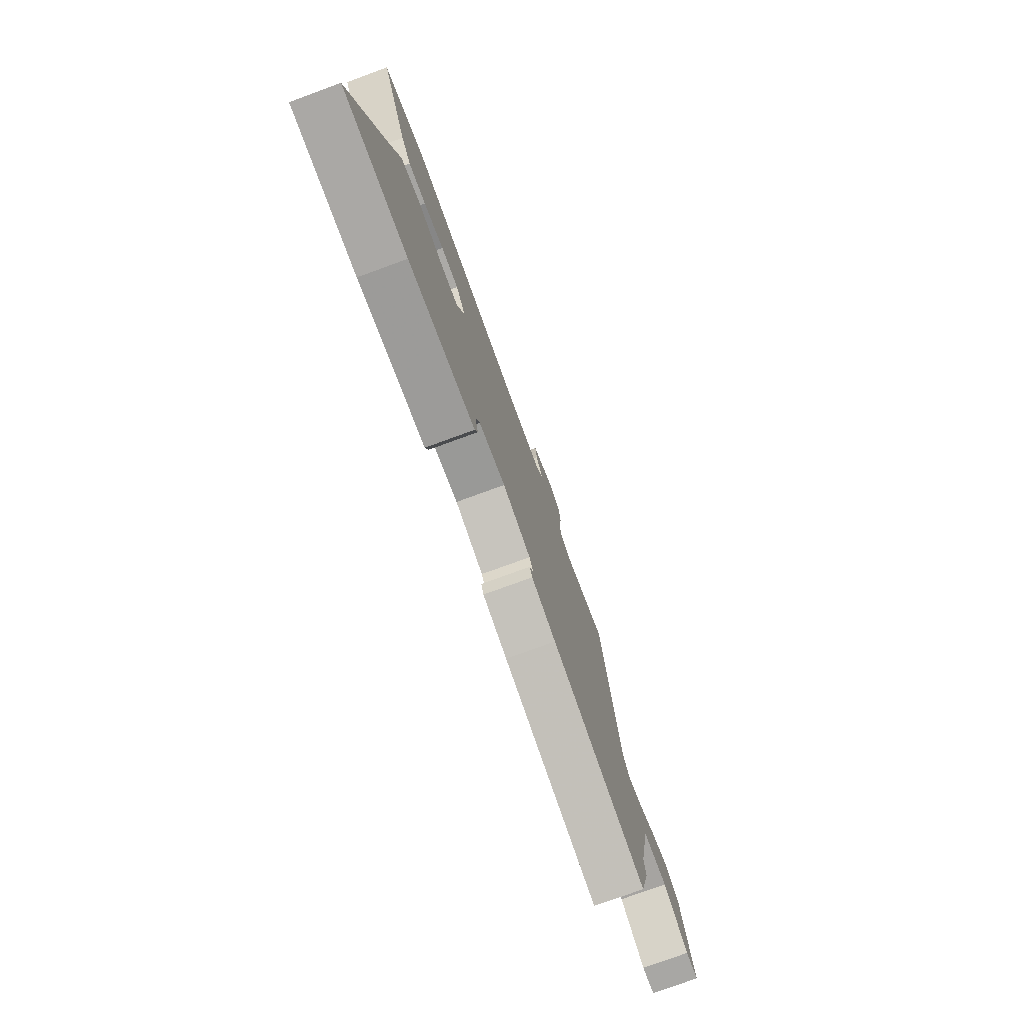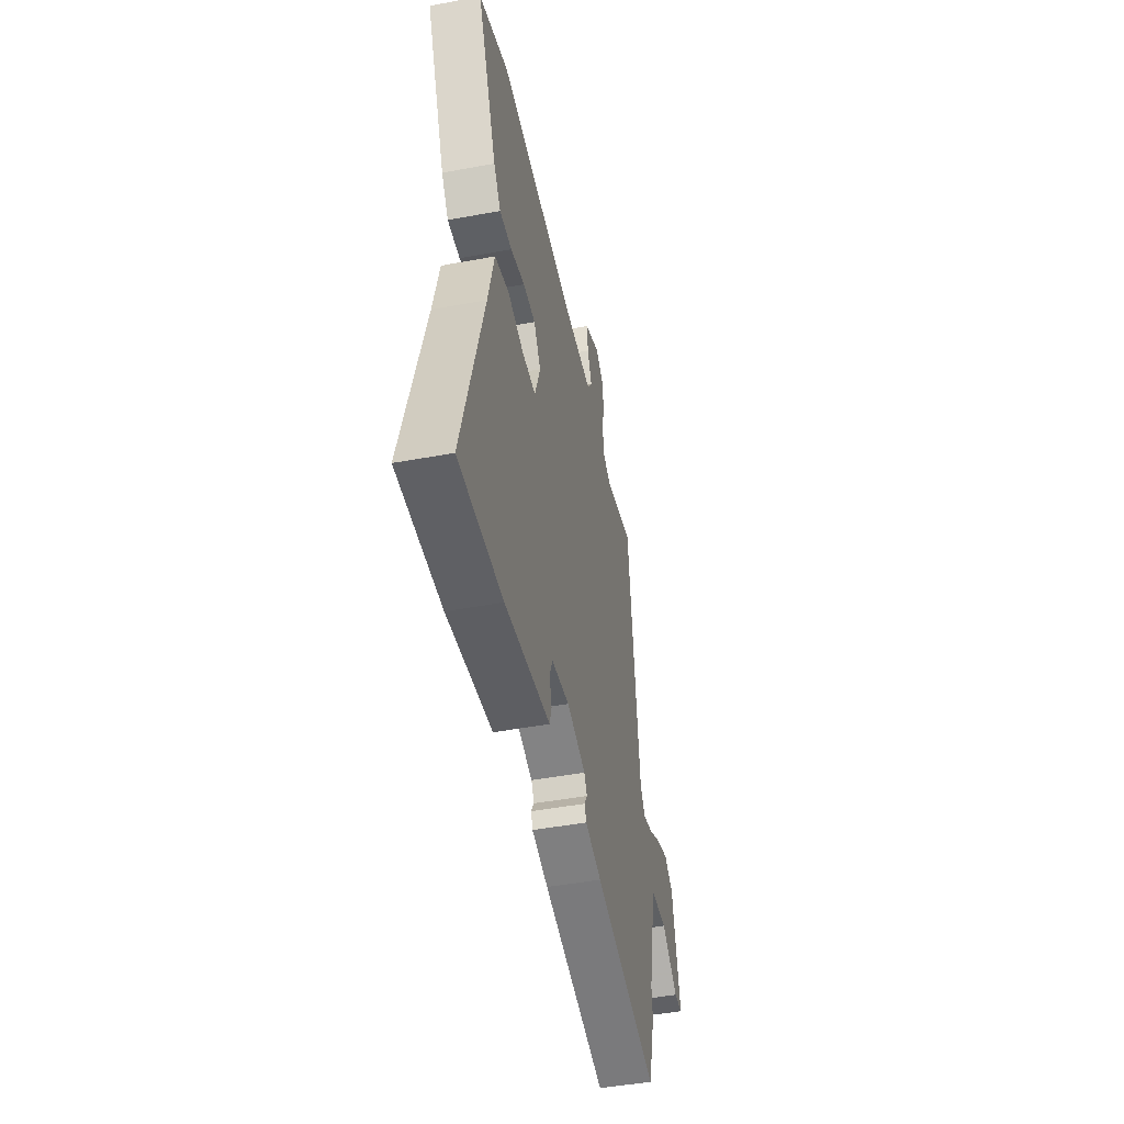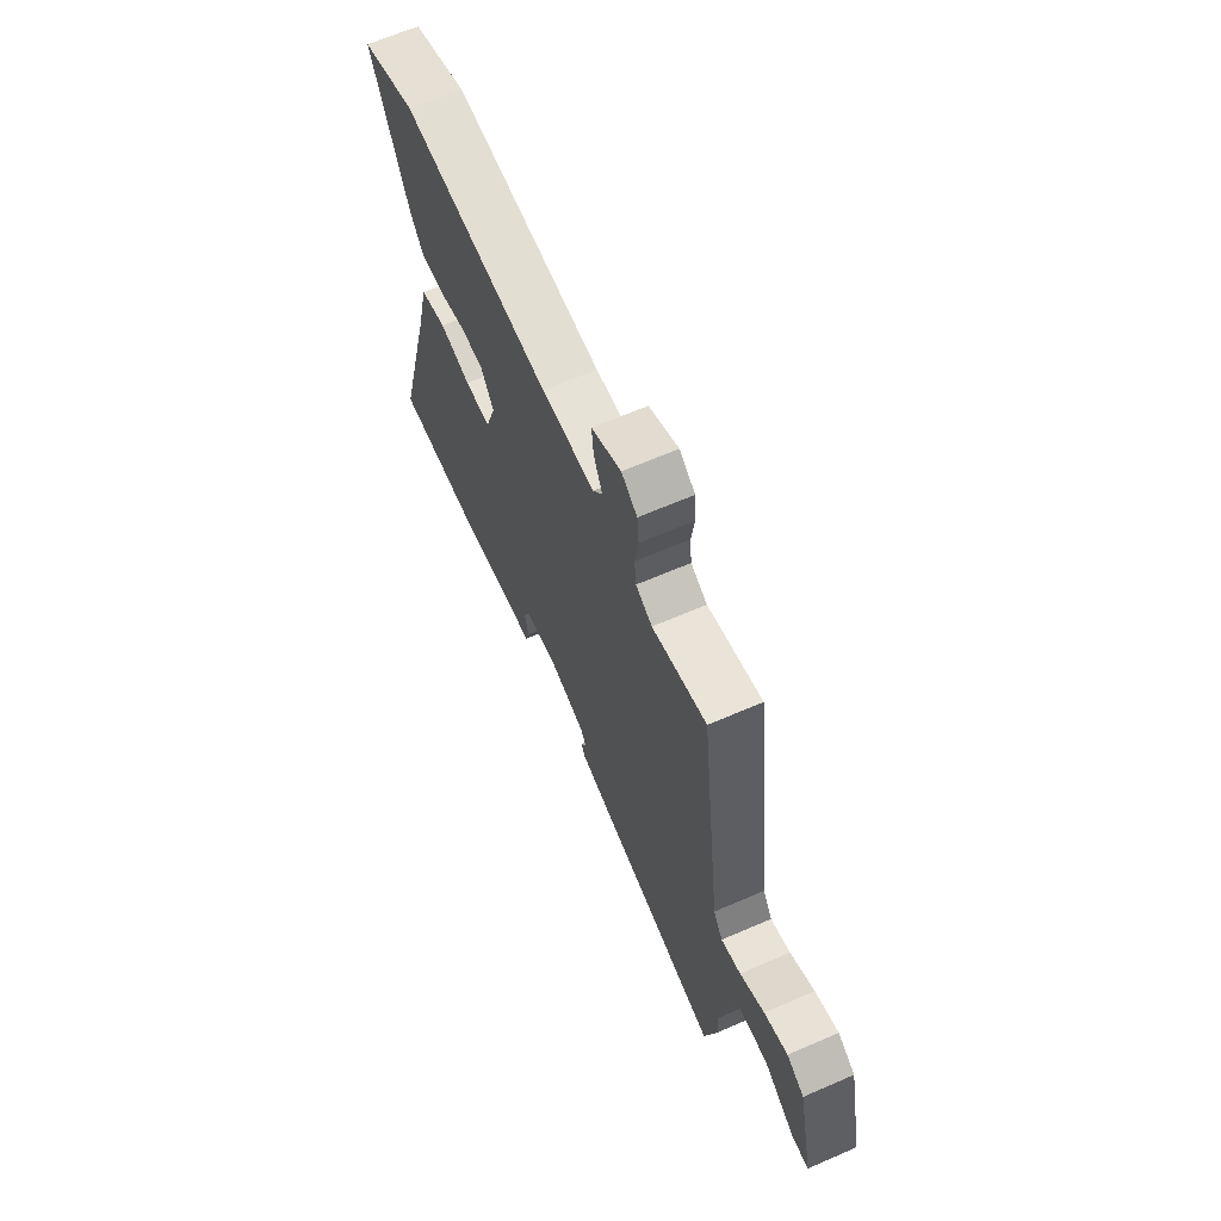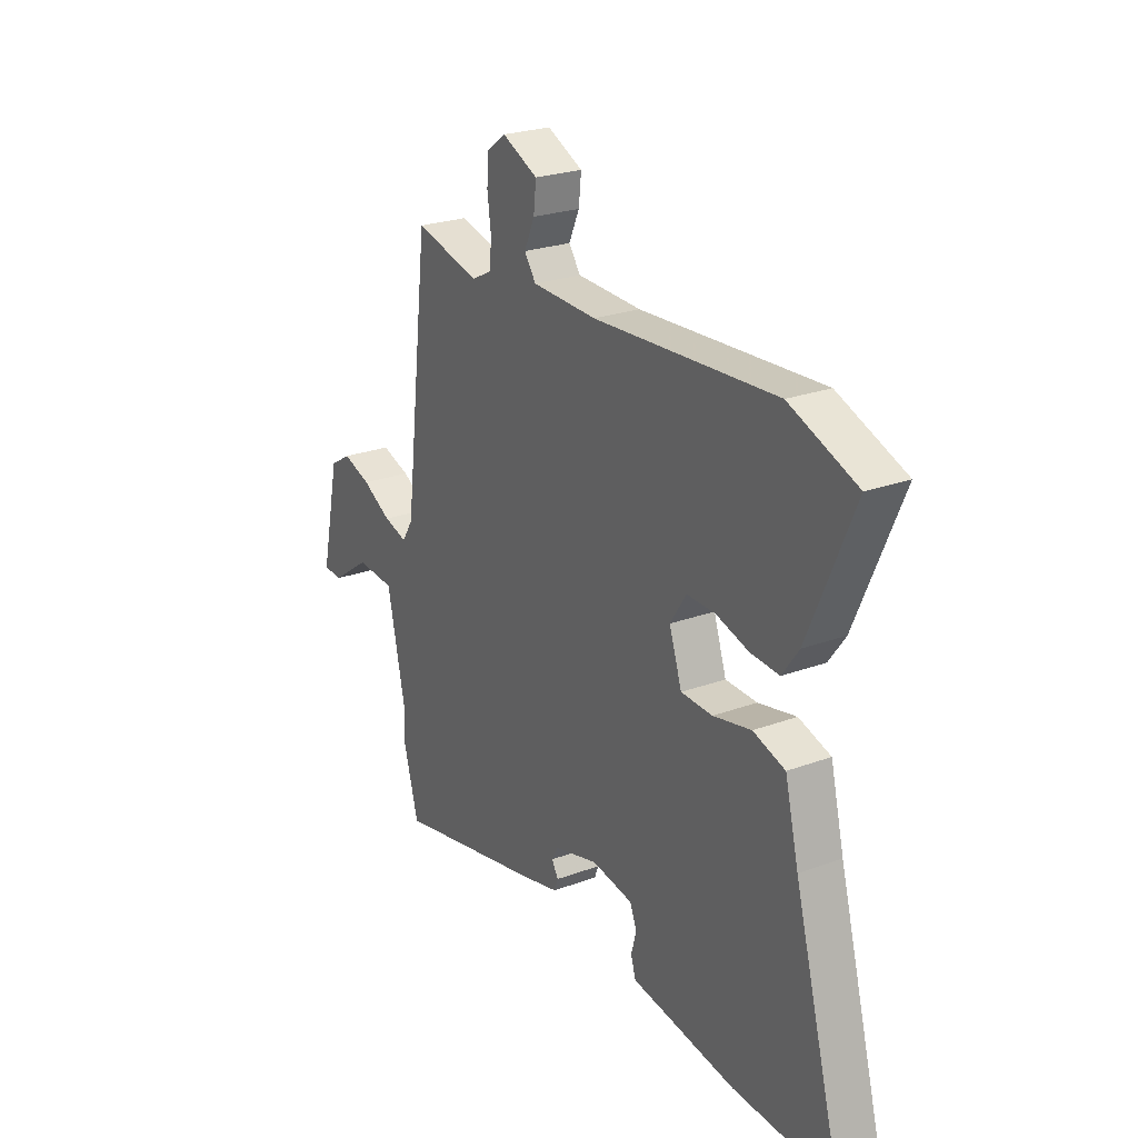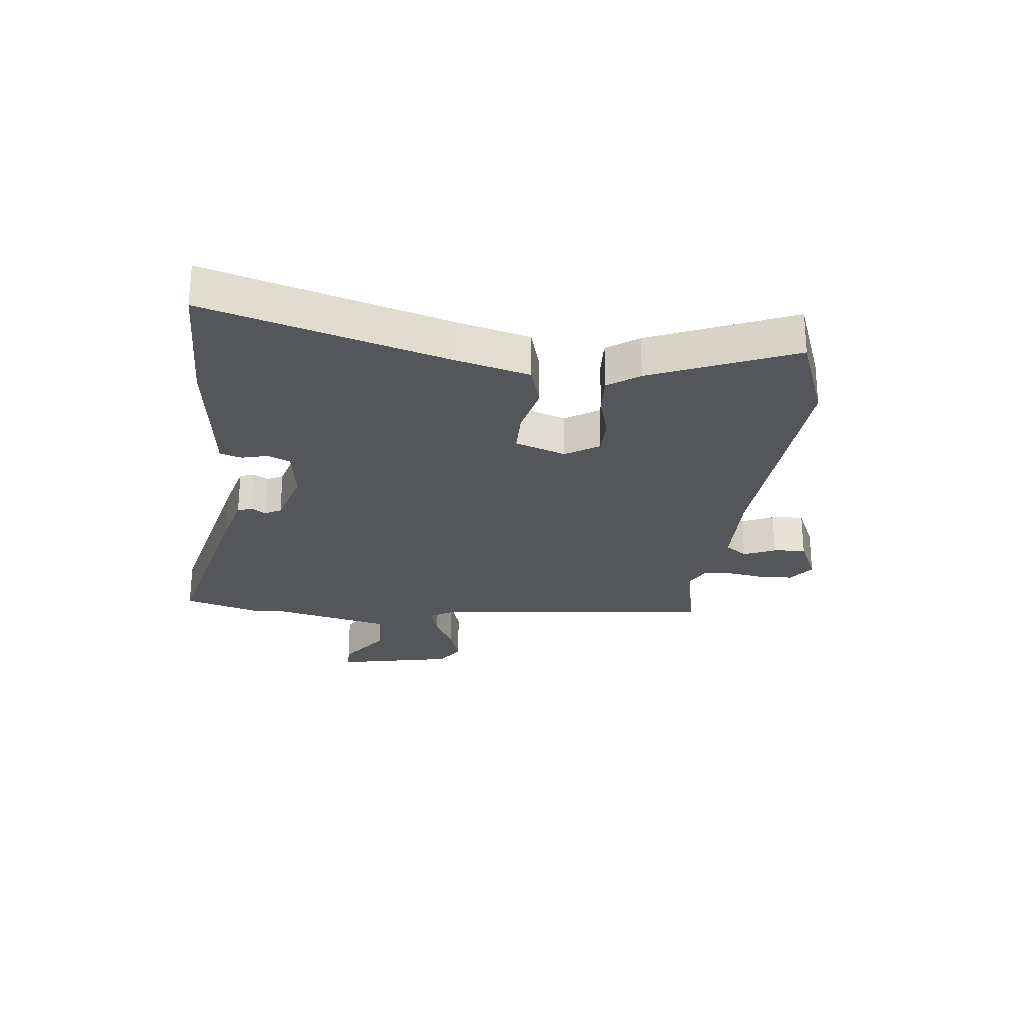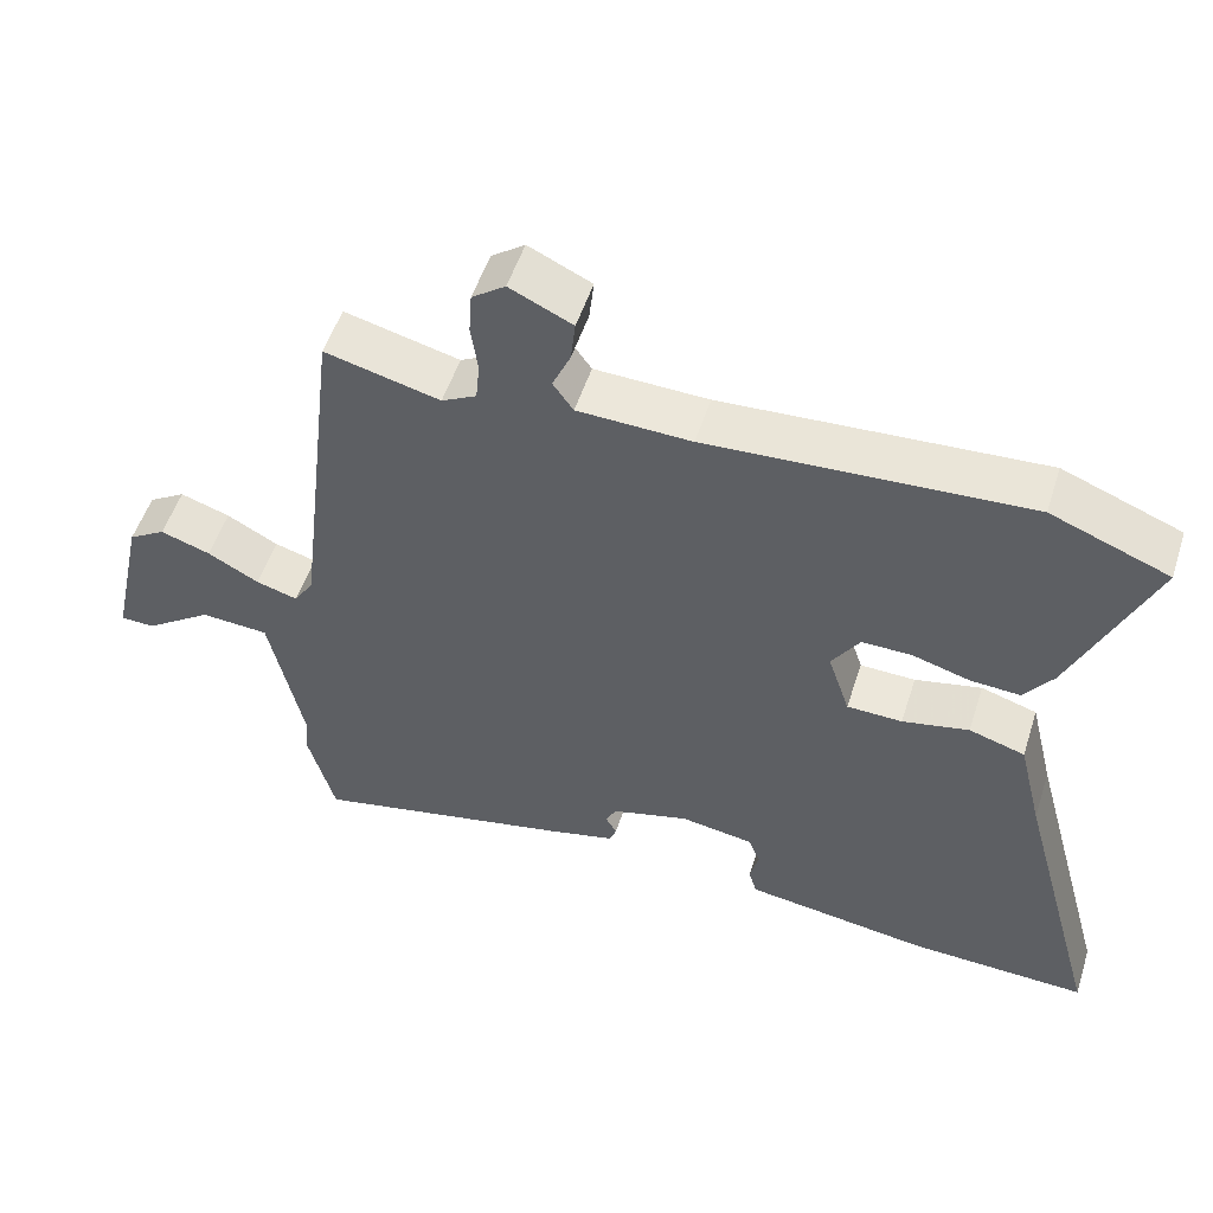
<metadata>
{"format":"obj","ext":"obj","renderer":"f3d","projection":"perspective","resolution":1024,"background":"white","views":[{"elev":-76.9,"azim":-69.9,"up":"+Z"},{"elev":-46.5,"azim":-78.1,"up":"+Z"},{"elev":64.9,"azim":66.4,"up":"+Z"},{"elev":24.5,"azim":-121.2,"up":"+Z"},{"elev":-25.8,"azim":-97.2,"up":"+Y"},{"elev":52.6,"azim":-162.3,"up":"+Z"}]}
</metadata>
<code>
v 0.528 0.07 -0.398
v 0.492 0.07 -0.529
v 0.146 0.07 -0.454
v 0.057 0.07 -0.432
v 0.048 0.07 -0.408
v 0.063 0.07 -0.382
v 0.048 0.07 -0.355
v -0.054 0.07 -0.327
v -0.15 0.07 -0.342
v -0.166 0.07 -0.381
v -0.154 0.07 -0.426
v -0.165 0.07 -0.463
v -0.253 0.07 -0.475
v -0.409 0.07 -0.497
v -0.645 0.07 -0.505
v -0.533 0.07 -0.097
v -0.501 0.07 0.033
v -0.427 0.07 0.056
v -0.339 0.07 0.037
v -0.266 0.07 0.039
v -0.237 0.07 0.126
v -0.274 0.07 0.183
v -0.34 0.07 0.182
v -0.416 0.07 0.16
v -0.482 0.07 0.156
v -0.52 0.07 0.209
v -0.625 0.07 0.451
v -0.469 0.07 0.512
v -0.047 0.07 0.487
v 0.103 0.07 0.492
v 0.13 0.07 0.53
v 0.106 0.07 0.584
v 0.1 0.07 0.639
v 0.183 0.07 0.678
v 0.227 0.07 0.646
v 0.231 0.07 0.59
v 0.222 0.07 0.527
v 0.227 0.07 0.475
v 0.273 0.07 0.451
v 0.425 0.07 0.489
v 0.484 0.07 0.003
v 0.51 0.07 -0.038
v 0.565 0.07 -0.022
v 0.633 0.07 0.015
v 0.699 0.07 0.037
v 0.748 0.07 0.007
v 0.792 0.07 -0.194
v 0.747 0.07 -0.196
v 0.657 0.07 -0.133
v 0.567 0.07 -0.139
v 0.523 0.07 -0.346
v 0.528 0 -0.398
v 0.492 0 -0.529
v 0.146 0 -0.454
v 0.057 0 -0.432
v 0.048 0 -0.408
v 0.063 0 -0.382
v 0.048 0 -0.355
v -0.054 0 -0.327
v -0.15 0 -0.342
v -0.166 0 -0.381
v -0.154 0 -0.426
v -0.165 0 -0.463
v -0.253 0 -0.475
v -0.409 0 -0.497
v -0.645 0 -0.505
v -0.533 0 -0.097
v -0.501 0 0.033
v -0.427 0 0.056
v -0.339 0 0.037
v -0.266 0 0.039
v -0.237 0 0.126
v -0.274 0 0.183
v -0.34 0 0.182
v -0.416 0 0.16
v -0.482 0 0.156
v -0.52 0 0.209
v -0.625 0 0.451
v -0.469 0 0.512
v -0.047 0 0.487
v 0.103 0 0.492
v 0.13 0 0.53
v 0.106 0 0.584
v 0.1 0 0.639
v 0.183 0 0.678
v 0.227 0 0.646
v 0.231 0 0.59
v 0.222 0 0.527
v 0.227 0 0.475
v 0.273 0 0.451
v 0.425 0 0.489
v 0.484 0 0.003
v 0.51 0 -0.038
v 0.565 0 -0.022
v 0.633 0 0.015
v 0.699 0 0.037
v 0.748 0 0.007
v 0.792 0 -0.194
v 0.747 0 -0.196
v 0.657 0 -0.133
v 0.567 0 -0.139
v 0.523 0 -0.346
f 46 47 48 49
f 46 49 50
f 43 44 45 46
f 42 43 46 50
f 41 42 50 51
f 39 40 41 51
f 34 35 36 37
f 34 37 38
f 31 32 33 34
f 31 34 38
f 30 31 38
f 29 30 38 39
f 23 24 25 26
f 22 23 26 27
f 16 17 18 19
f 16 19 20
f 13 14 15 16
f 13 16 20
f 10 11 12 13
f 9 10 13 20
f 8 9 20 21
f 3 4 5 6
f 3 6 7
f 2 3 7
f 1 2 7
f 22 27 28 29
f 21 22 29 39
f 8 21 39 51
f 1 7 8 51
f 100 99 98 97
f 101 100 97
f 97 96 95 94
f 101 97 94 93
f 102 101 93 92
f 102 92 91 90
f 88 87 86 85
f 89 88 85
f 85 84 83 82
f 89 85 82
f 89 82 81
f 90 89 81 80
f 77 76 75 74
f 78 77 74 73
f 70 69 68 67
f 71 70 67
f 67 66 65 64
f 71 67 64
f 64 63 62 61
f 71 64 61 60
f 72 71 60 59
f 57 56 55 54
f 58 57 54
f 58 54 53
f 58 53 52
f 80 79 78 73
f 90 80 73 72
f 102 90 72 59
f 102 59 58 52
f 1 52 53 2
f 2 53 54 3
f 3 54 55 4
f 4 55 56 5
f 5 56 57 6
f 6 57 58 7
f 7 58 59 8
f 8 59 60 9
f 9 60 61 10
f 10 61 62 11
f 11 62 63 12
f 12 63 64 13
f 13 64 65 14
f 14 65 66 15
f 15 66 67 16
f 16 67 68 17
f 17 68 69 18
f 18 69 70 19
f 19 70 71 20
f 20 71 72 21
f 21 72 73 22
f 22 73 74 23
f 23 74 75 24
f 24 75 76 25
f 25 76 77 26
f 26 77 78 27
f 27 78 79 28
f 28 79 80 29
f 29 80 81 30
f 30 81 82 31
f 31 82 83 32
f 32 83 84 33
f 33 84 85 34
f 34 85 86 35
f 35 86 87 36
f 36 87 88 37
f 37 88 89 38
f 38 89 90 39
f 39 90 91 40
f 40 91 92 41
f 41 92 93 42
f 42 93 94 43
f 43 94 95 44
f 44 95 96 45
f 45 96 97 46
f 46 97 98 47
f 47 98 99 48
f 48 99 100 49
f 49 100 101 50
f 50 101 102 51
f 51 102 52 1

</code>
